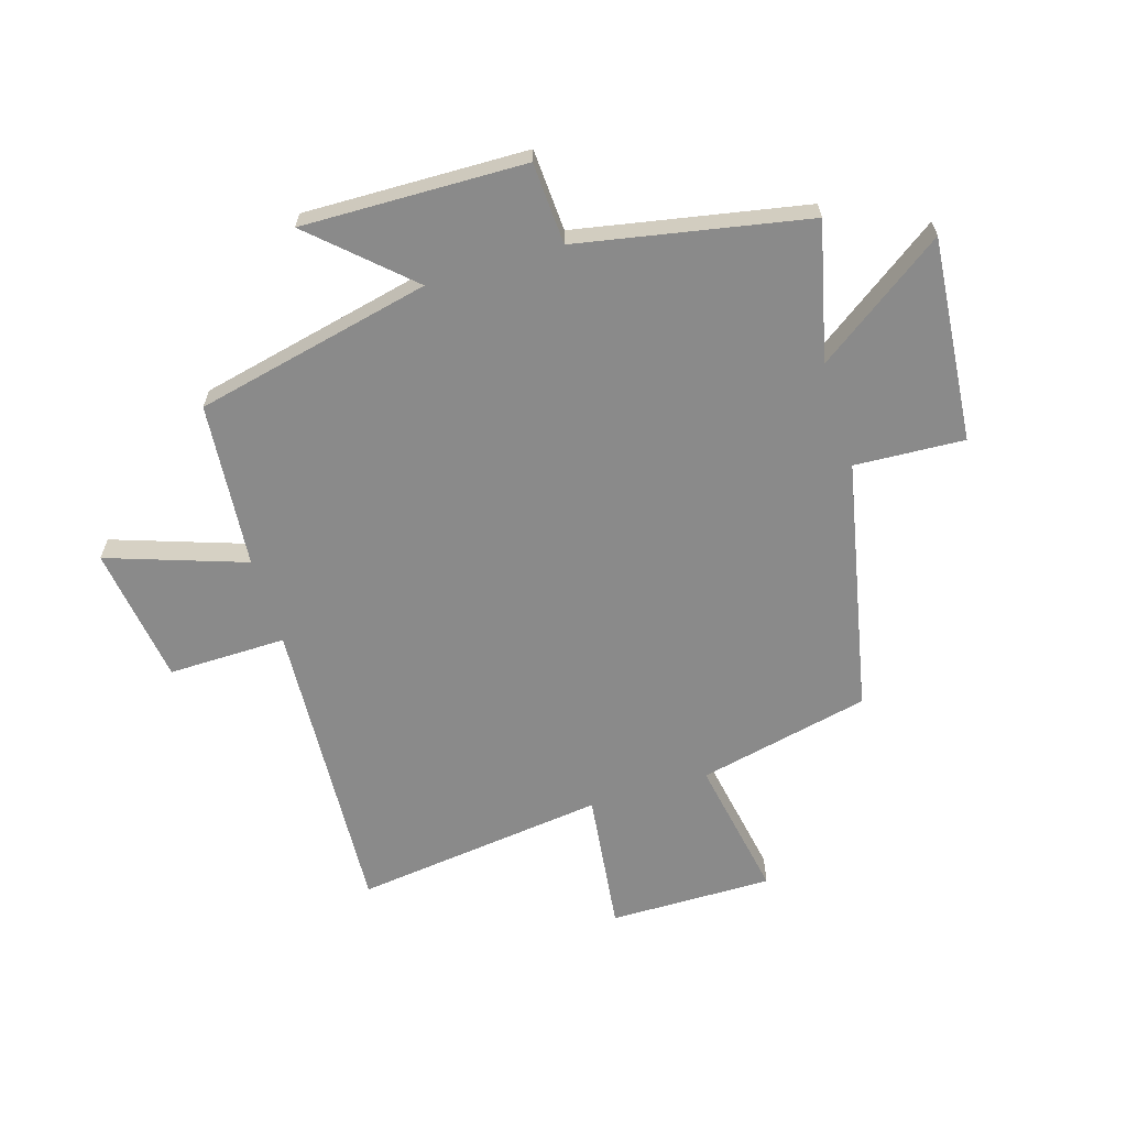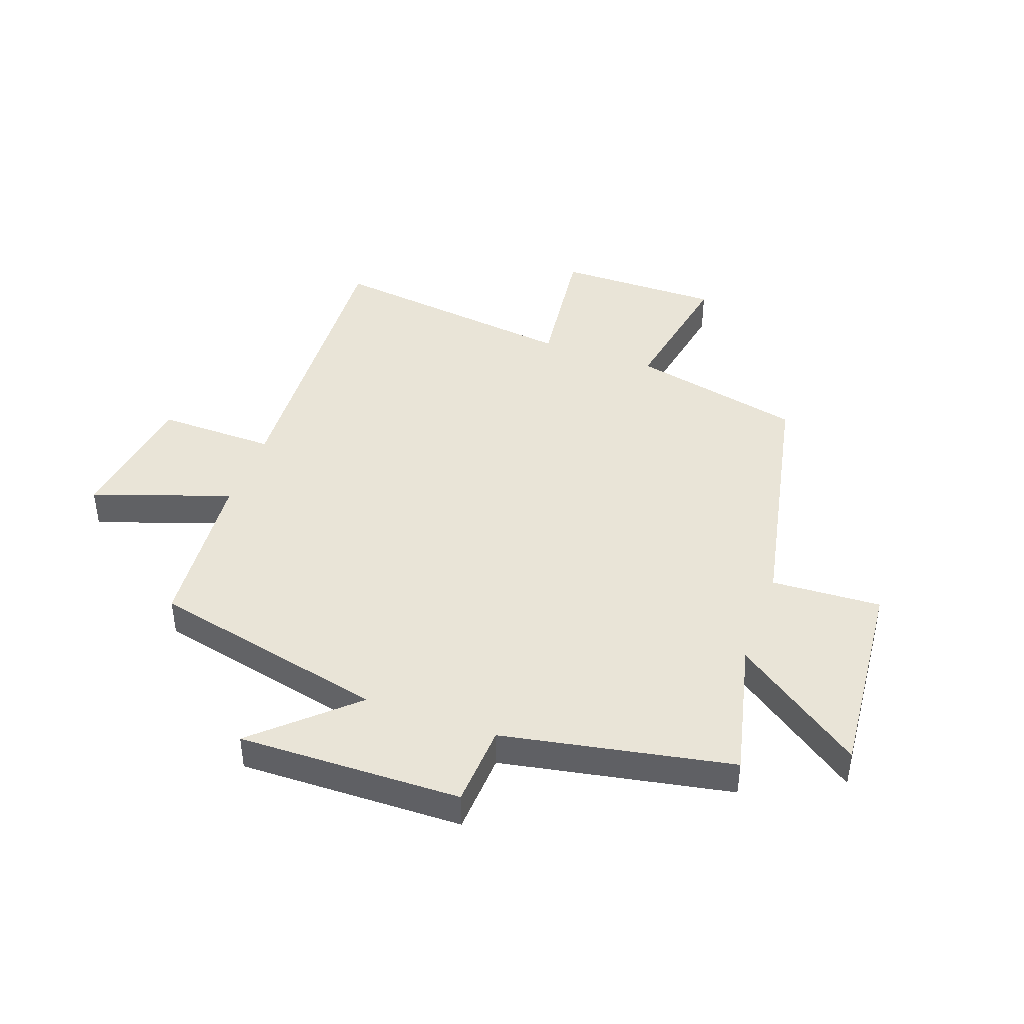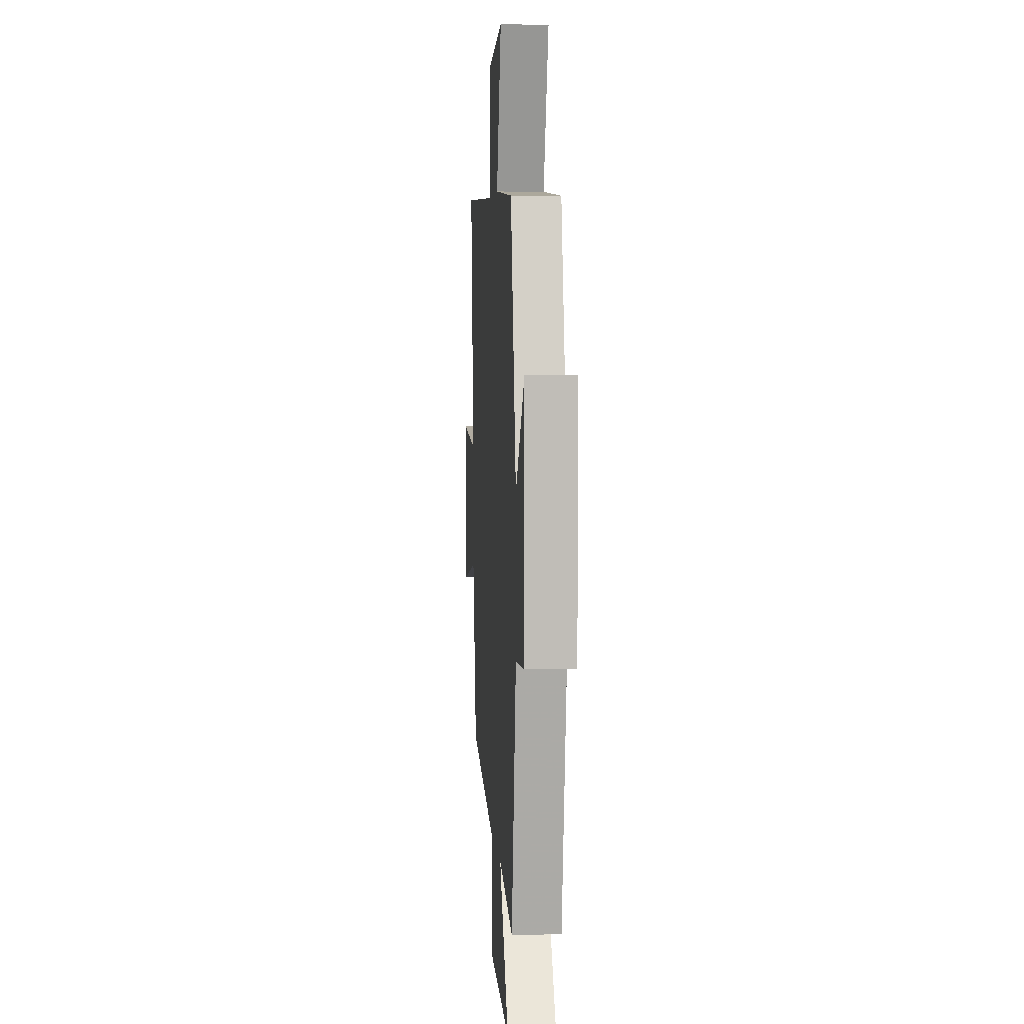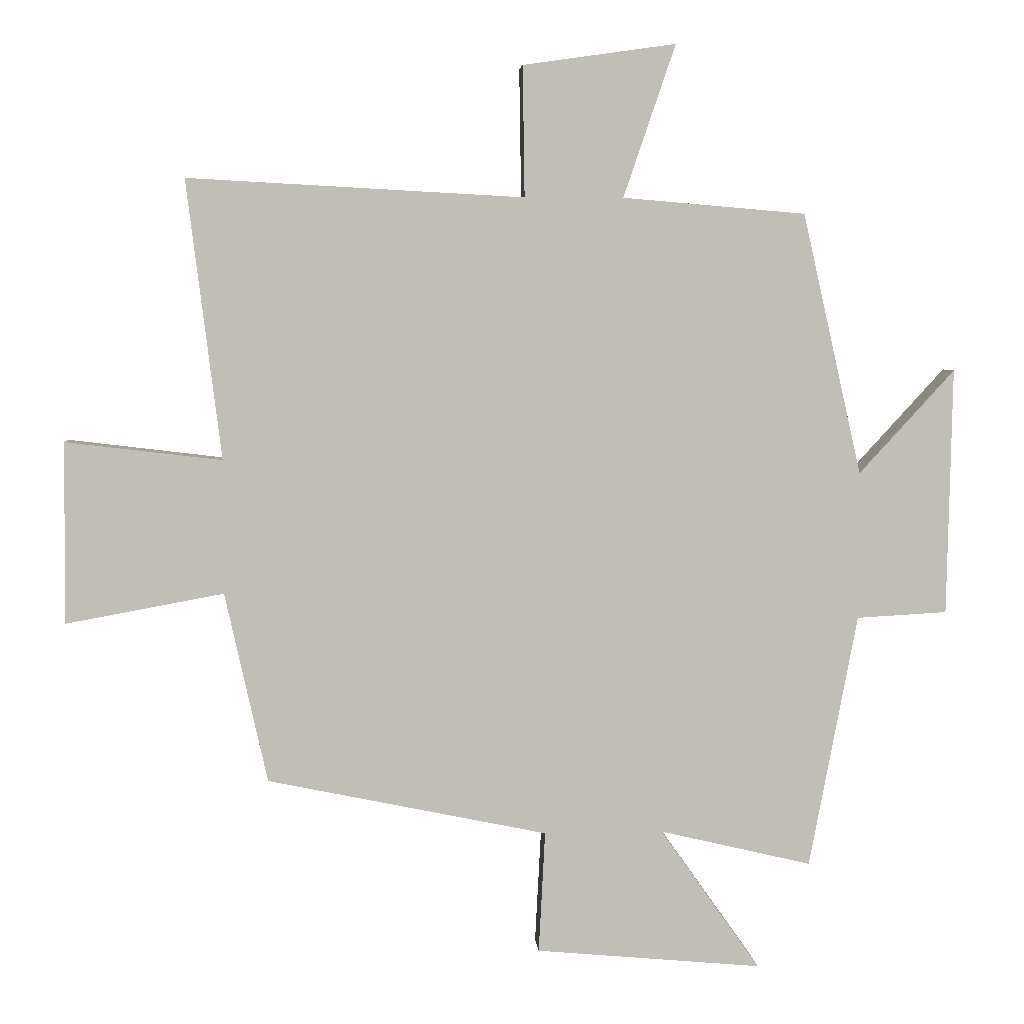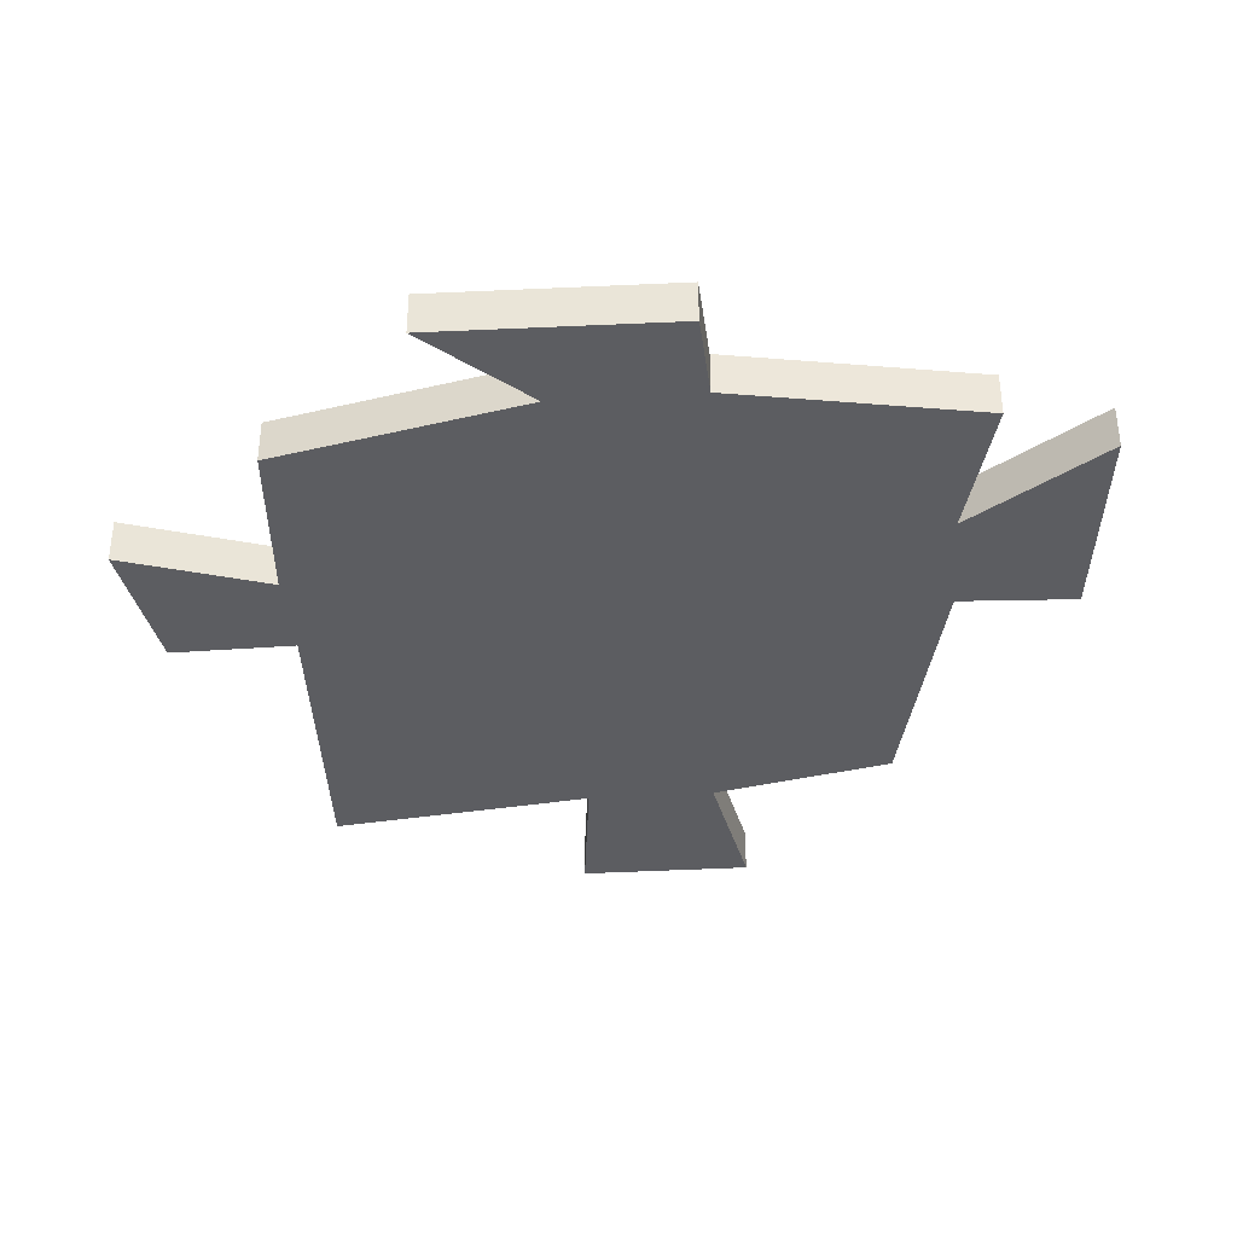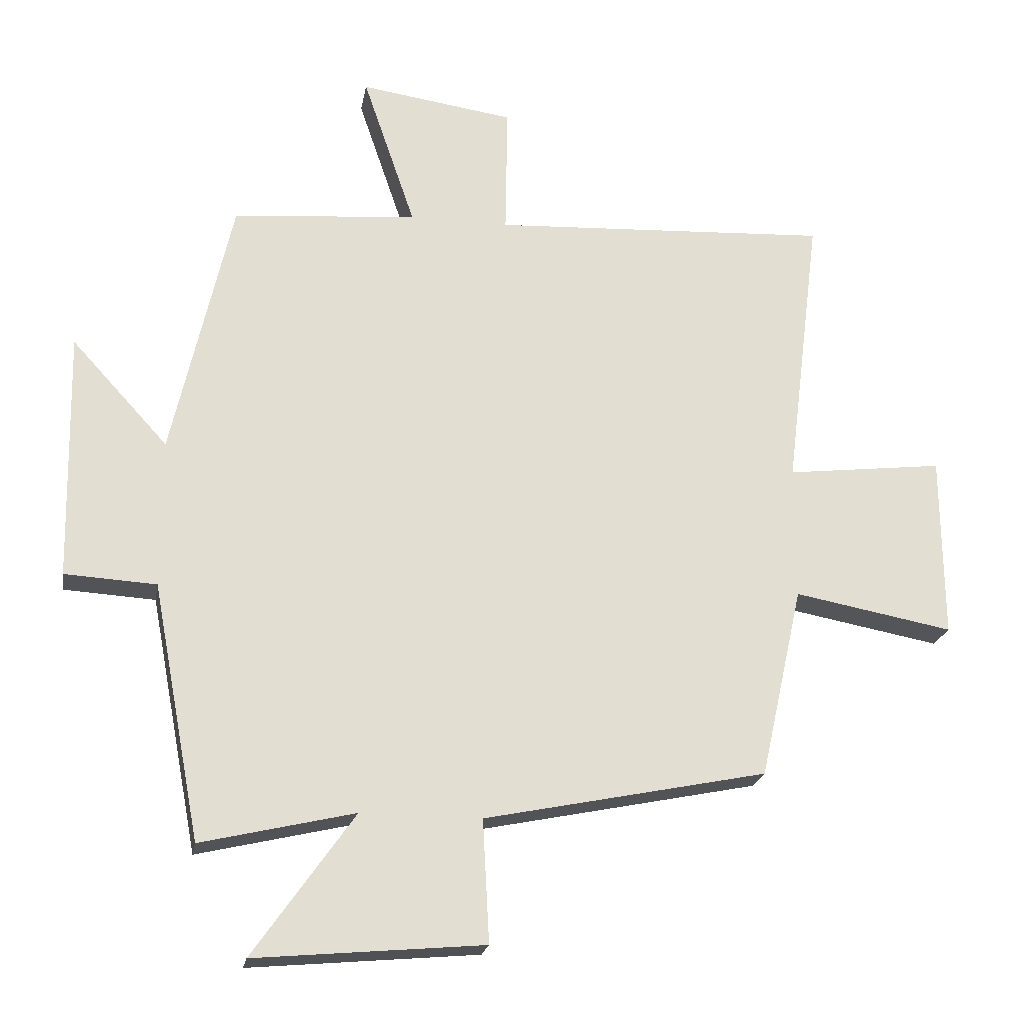
<metadata>
{"format":"obj","ext":"obj","renderer":"f3d","projection":"perspective","resolution":1024,"background":"white","views":[{"elev":-63.4,"azim":107.0,"up":"+Y"},{"elev":43.2,"azim":109.8,"up":"+Y"},{"elev":3.7,"azim":85.8,"up":"+Z"},{"elev":4.6,"azim":-4.2,"up":"+Z"},{"elev":-36.5,"azim":94.6,"up":"+Y"},{"elev":-21.8,"azim":170.1,"up":"+Z"}]}
</metadata>
<code>
v -0.434 0.07 -0.41
v -0.5 0.07 -0.114
v -0.745 0.07 -0.159
v -0.743 0.07 0.123
v -0.5 0.07 0.094
v -0.554 0.07 0.528
v -0.031 0.07 0.5
v -0.034 0.07 0.703
v 0.204 0.07 0.737
v 0.123 0.07 0.5
v 0.408 0.07 0.476
v 0.5 0.07 0.069
v 0.649 0.07 0.231
v 0.641 0.07 -0.153
v 0.5 0.07 -0.161
v 0.425 0.07 -0.556
v 0.188 0.07 -0.5
v 0.344 0.07 -0.721
v -0.008 0.07 -0.689
v 0.002 0.07 -0.5
v -0.434 0 -0.41
v -0.5 0 -0.114
v -0.745 0 -0.159
v -0.743 0 0.123
v -0.5 0 0.094
v -0.554 0 0.528
v -0.031 0 0.5
v -0.034 0 0.703
v 0.204 0 0.737
v 0.123 0 0.5
v 0.408 0 0.476
v 0.5 0 0.069
v 0.649 0 0.231
v 0.641 0 -0.153
v 0.5 0 -0.161
v 0.425 0 -0.556
v 0.188 0 -0.5
v 0.344 0 -0.721
v -0.008 0 -0.689
v 0.002 0 -0.5
f 17 18 19 20
f 17 20 1 2
f 15 16 17 2
f 12 13 14 15
f 12 15 2
f 11 12 2
f 10 11 2
f 7 8 9 10
f 7 10 2 3
f 5 6 7
f 5 7 3
f 3 4 5
f 40 39 38 37
f 22 21 40 37
f 22 37 36 35
f 35 34 33 32
f 22 35 32
f 22 32 31
f 22 31 30
f 30 29 28 27
f 23 22 30 27
f 27 26 25
f 23 27 25
f 25 24 23
f 1 21 22 2
f 2 22 23 3
f 3 23 24 4
f 4 24 25 5
f 5 25 26 6
f 6 26 27 7
f 7 27 28 8
f 8 28 29 9
f 9 29 30 10
f 10 30 31 11
f 11 31 32 12
f 12 32 33 13
f 13 33 34 14
f 14 34 35 15
f 15 35 36 16
f 16 36 37 17
f 17 37 38 18
f 18 38 39 19
f 19 39 40 20
f 20 40 21 1

</code>
